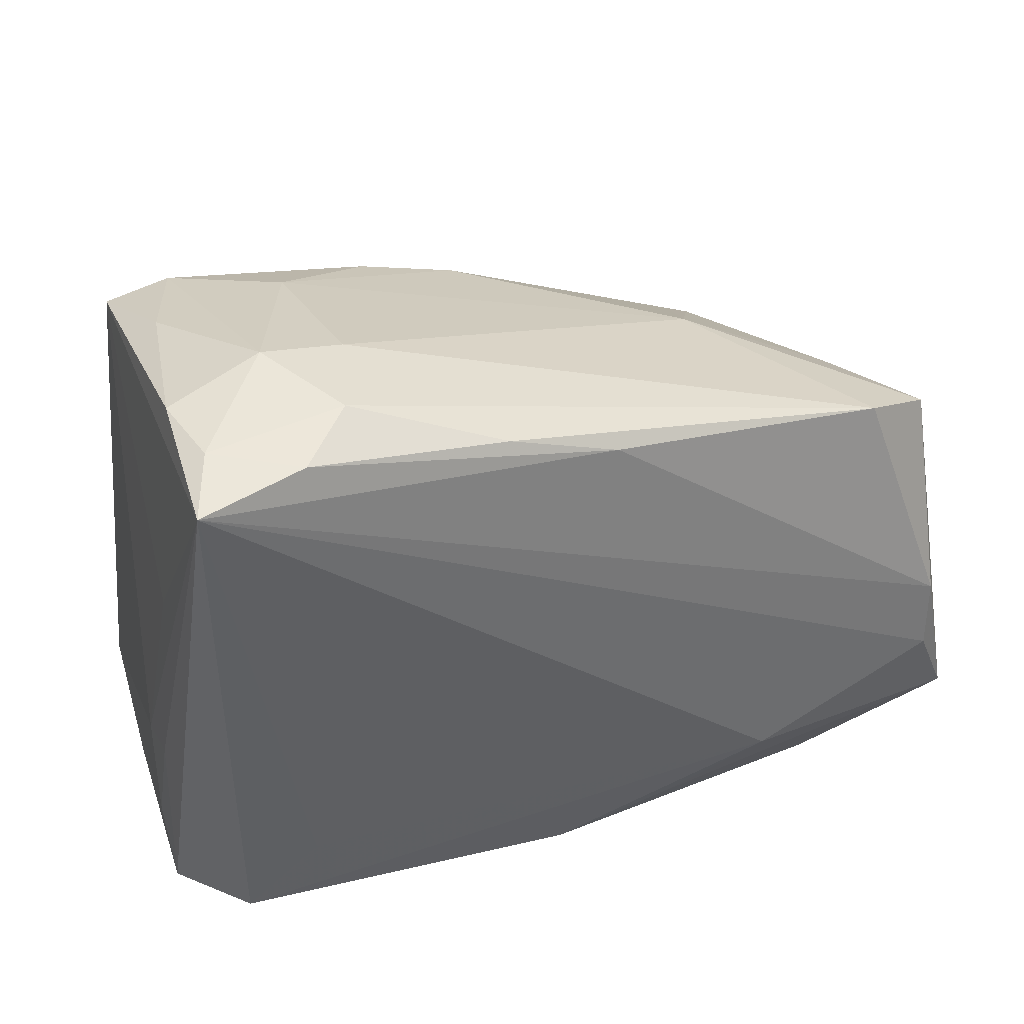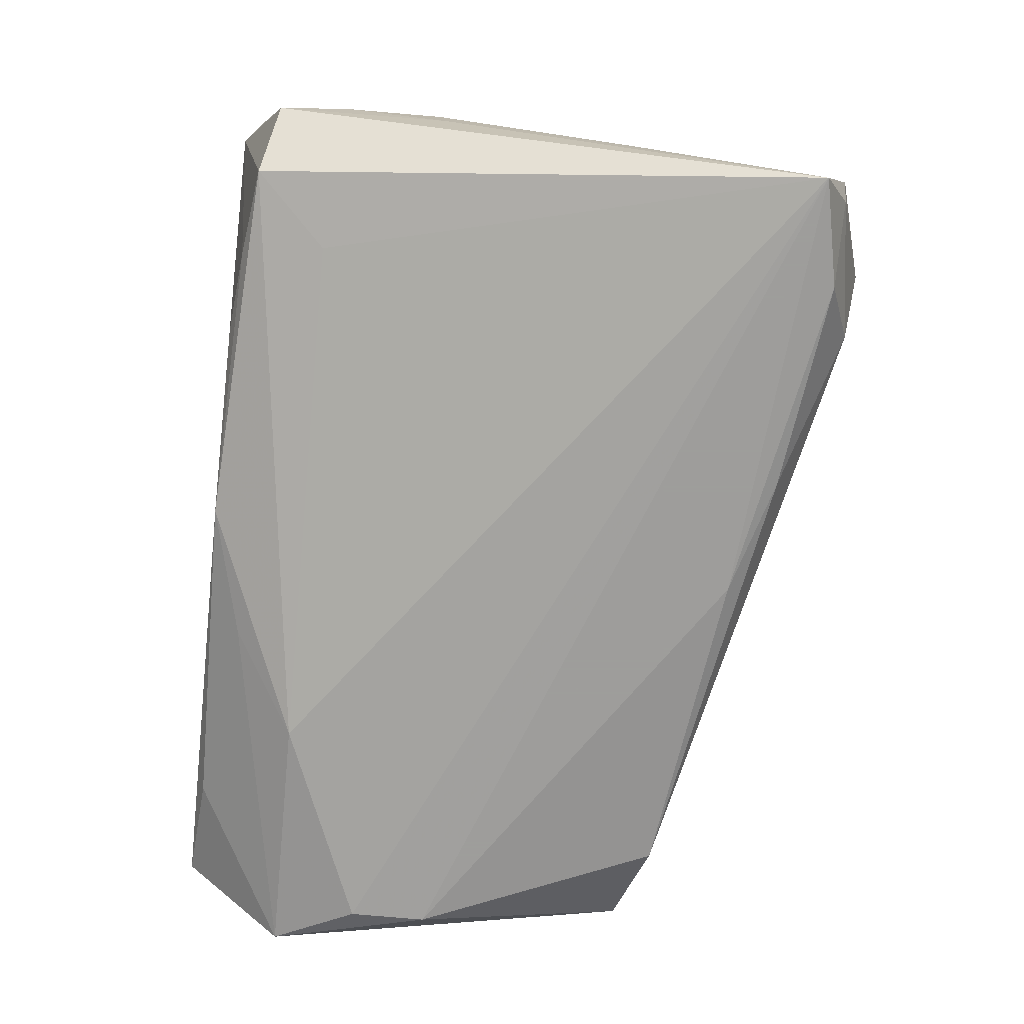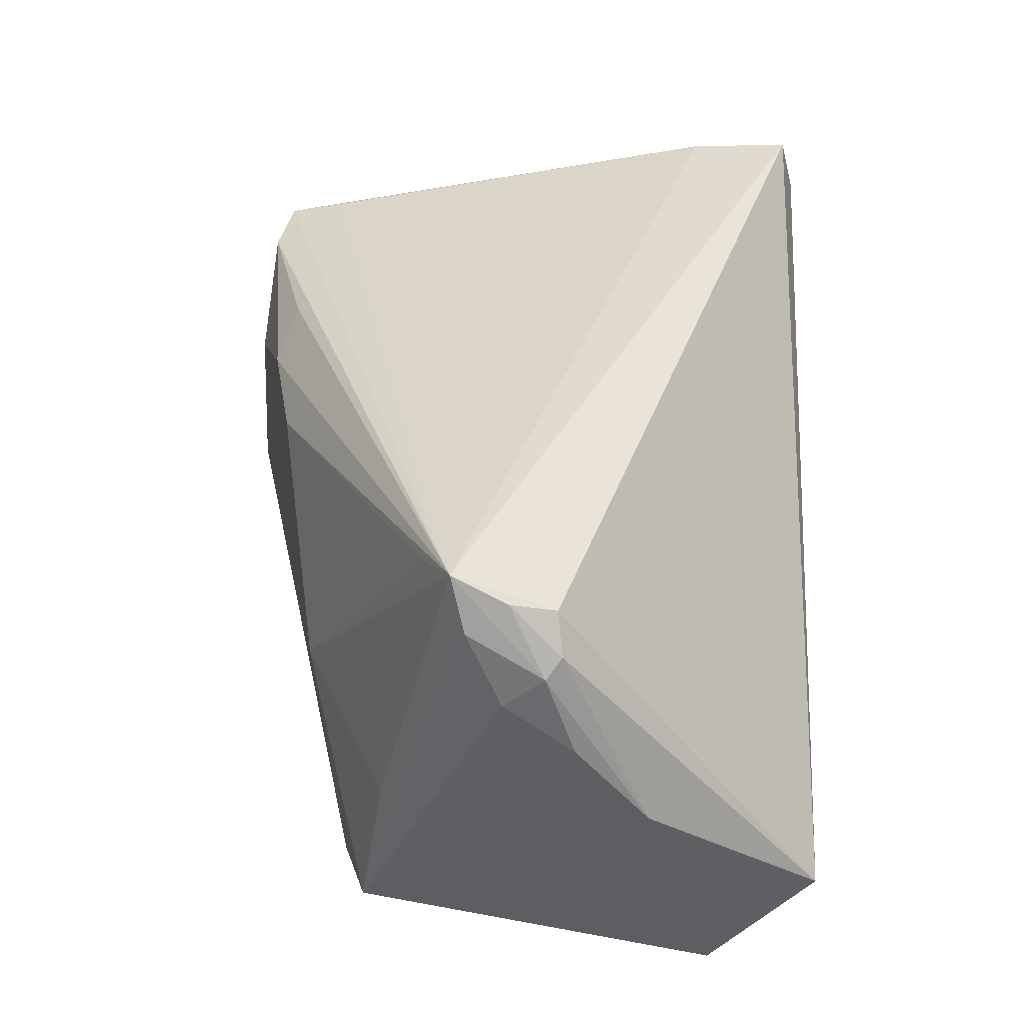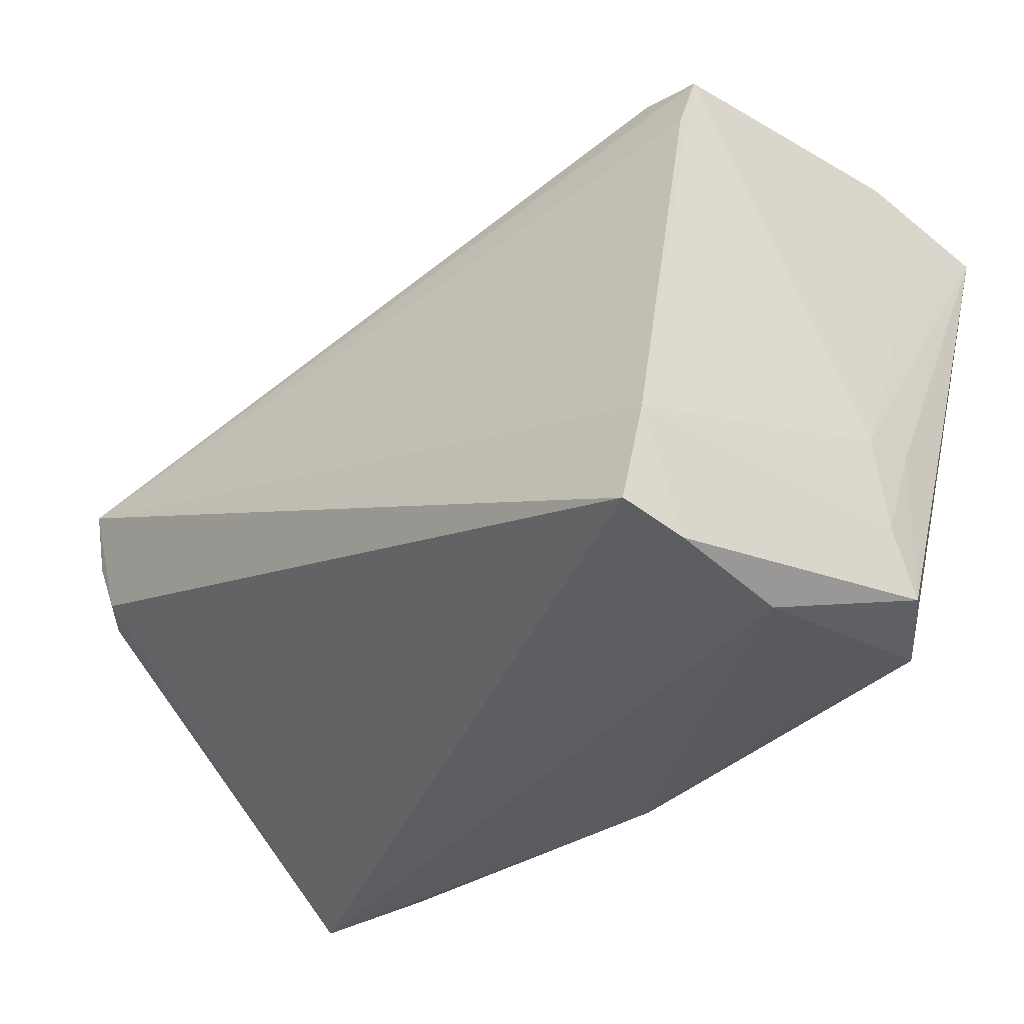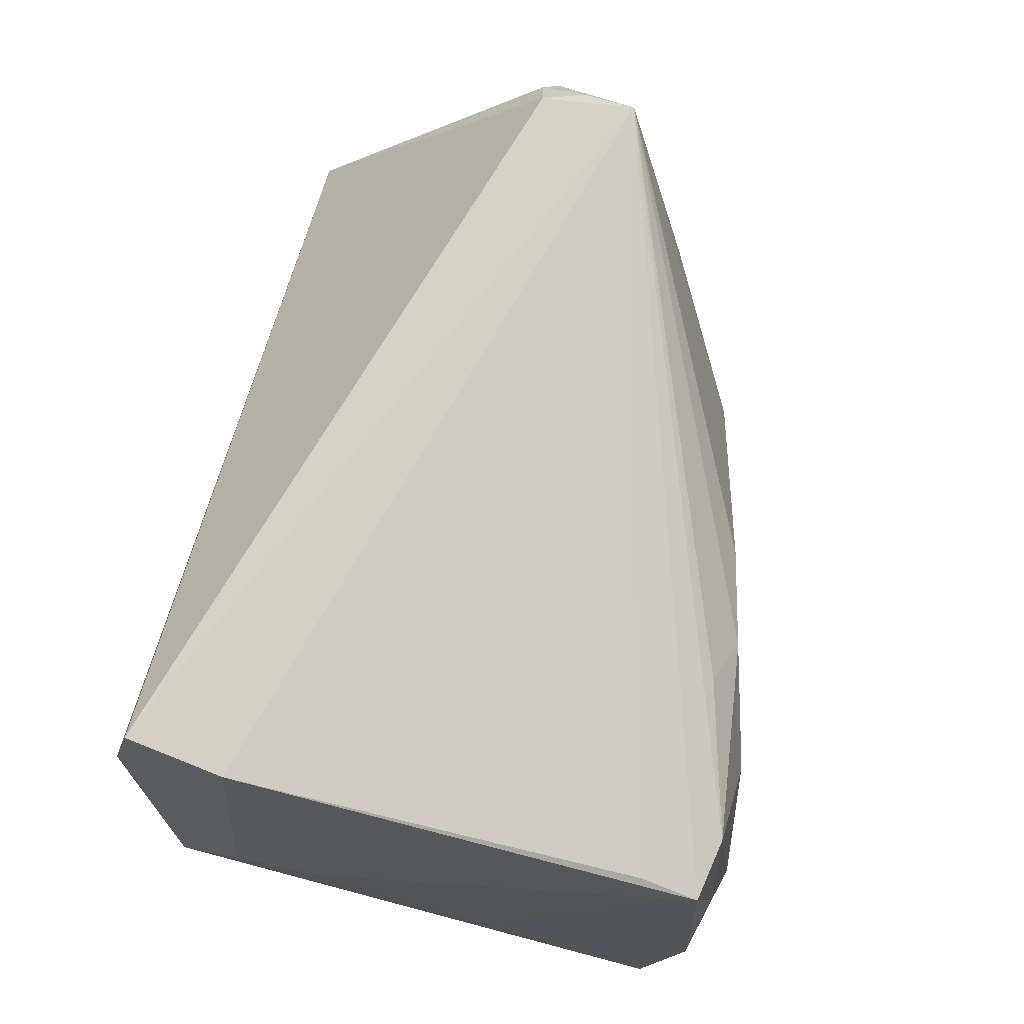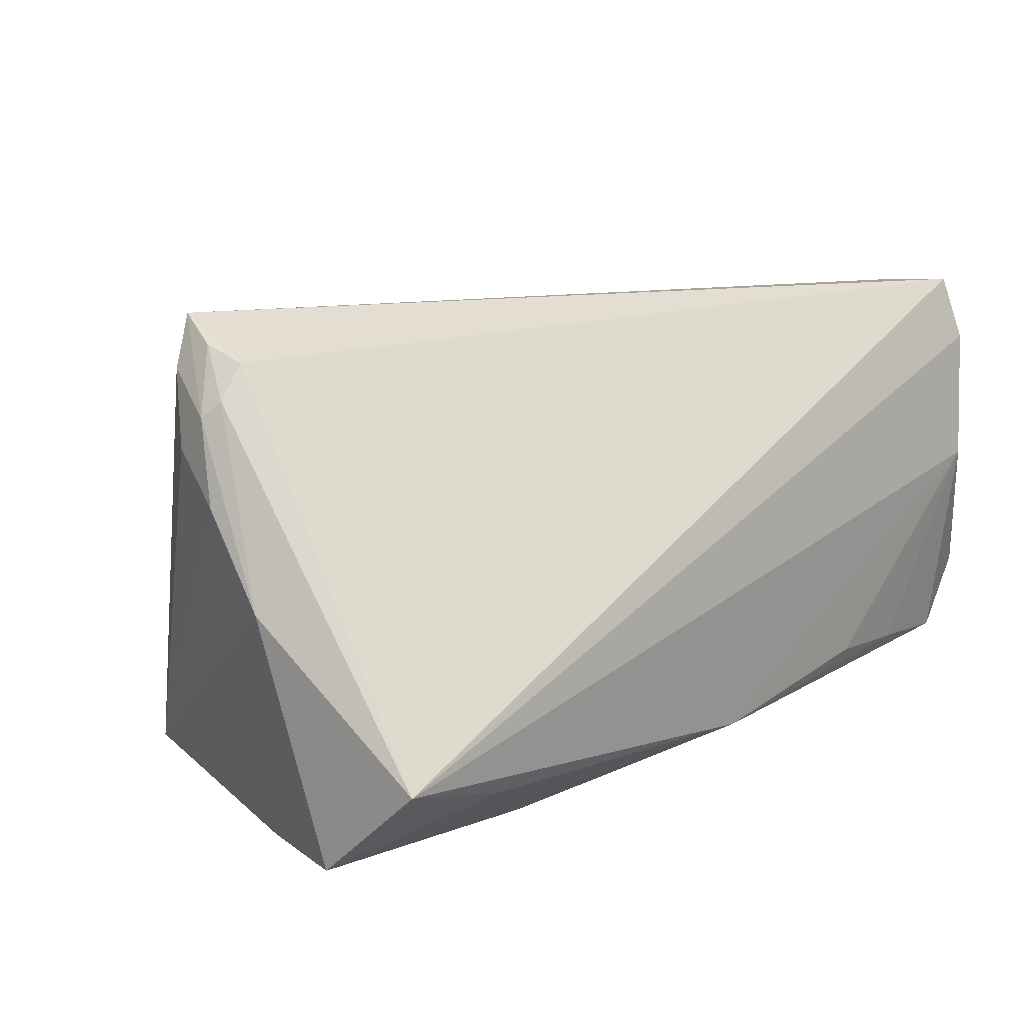
<metadata>
{"format":"obj","ext":"obj","renderer":"f3d","projection":"perspective","resolution":1024,"background":"white","views":[{"elev":31.0,"azim":151.4,"up":"+Y"},{"elev":-70.7,"azim":85.0,"up":"+Z"},{"elev":41.1,"azim":-87.7,"up":"+Z"},{"elev":-35.8,"azim":42.4,"up":"+Y"},{"elev":76.5,"azim":103.0,"up":"+Z"},{"elev":14.7,"azim":-41.1,"up":"+Z"}]}
</metadata>
<code>
v 0.05524 -0.03444 -0.009539
v 0.02716 -0.03892 -0.01652
v 0.03581 0.03831 -0.02673
v 0.05242 0.03622 -0.02588
v -0.02261 -0.0273 -0.03015
v 0.0459 -0.03789 0.03282
v 0.001964 0.03117 0.01351
v 0.04769 -0.03985 0.02495
v 0.04016 -0.02724 -0.0213
v 0.0485 -0.03604 -0.01791
v 0.03082 0.03971 -0.01534
v 0.04011 0.03684 0.01761
v -0.05068 -0.04083 -0.01694
v -0.0496 -0.007271 0.02849
v -0.043 0.008544 0.0295
v 0.004394 -0.03915 -0.02181
v 0.04772 -0.02529 0.03115
v 0.04087 0.04083 -0.01463
v 0.05639 0.0326 -0.03301
v -0.04699 -0.007906 -0.03301
v -0.05344 -0.02767 -0.02944
v 0.003575 0.02702 -0.03301
v -0.03657 -0.03931 -0.02047
v -0.0547 -0.00603 0.02227
v -0.052 0.003322 0.0266
v 0.02027 0.03134 0.01975
v 0.01435 0.03392 0.0149
v -0.0562 -0.009681 0.01196
v -0.05639 -0.01877 0.0008255
v 0.01774 0.03154 -0.03213
v -0.04704 0.01793 -0.02673
v -0.02286 0.0264 -0.005758
v 0.05497 -0.01416 -0.003849
v -0.05303 -0.007942 0.02436
v 0.05556 -0.01341 -0.01051
v 0.05504 0.01091 -0.0143
v -0.04725 -0.01731 -0.03249
v -0.05449 -0.001008 0.0176
v 0.04729 0.0276 0.02007
v 0.02904 0.03826 0.006614
v -0.0506 -0.001693 0.03015
v -0.0111 -0.03518 -0.0246
v -0.04629 0.0149 -0.007381
v -0.05361 -0.02765 -0.02394
v -0.03595 0.02147 -0.03092
v 0.05316 0.03749 -0.01629
v 0.03765 -0.03771 -0.01705
v 0.04825 0.03526 0.01794
v 0.04741 -0.04083 0.008685
v 0.05523 -0.02625 -0.005619
v -0.04899 0.0051 0.03301
v 0.04672 0.03806 0.003812
v 0.04318 0.03517 -0.03238
f 13 14 34
f 19 48 36
f 36 33 19
f 48 33 36
f 17 33 48
f 20 21 31
f 13 34 29
f 28 31 29
f 29 31 21
f 37 20 19
f 37 21 20
f 6 14 13
f 20 31 45
f 45 31 32
f 39 17 48
f 46 48 19
f 44 21 13
f 13 29 44
f 44 29 21
f 49 13 16
f 1 10 19
f 49 10 1
f 8 13 49
f 8 6 13
f 49 1 8
f 17 6 8
f 28 29 24
f 24 29 34
f 38 31 28
f 38 25 31
f 28 24 38
f 38 24 25
f 25 24 51
f 14 6 51
f 51 6 17
f 17 39 51
f 51 39 48
f 31 25 51
f 11 45 32
f 18 3 11
f 11 3 45
f 18 11 40
f 40 11 32
f 19 10 9
f 13 21 23
f 23 16 13
f 21 37 5
f 10 16 5
f 5 37 19
f 5 9 10
f 19 9 5
f 49 16 2
f 19 33 35
f 35 1 19
f 33 17 50
f 50 35 33
f 1 35 50
f 17 8 50
f 50 8 1
f 41 34 14
f 14 51 41
f 41 24 34
f 41 51 24
f 12 51 48
f 12 40 27
f 18 40 12
f 7 51 27
f 7 40 32
f 27 40 7
f 32 31 43
f 43 51 32
f 31 51 43
f 4 3 18
f 4 46 19
f 18 46 4
f 53 4 19
f 3 4 53
f 21 5 42
f 42 5 16
f 42 23 21
f 16 23 42
f 47 16 10
f 47 2 16
f 47 10 49
f 49 2 47
f 27 51 26
f 26 12 27
f 51 12 26
f 52 12 48
f 18 12 52
f 48 46 52
f 52 46 18
f 32 51 15
f 15 7 32
f 51 7 15
f 45 3 30
f 3 53 30
f 22 53 19
f 22 30 53
f 19 20 22
f 20 45 22
f 45 30 22

</code>
